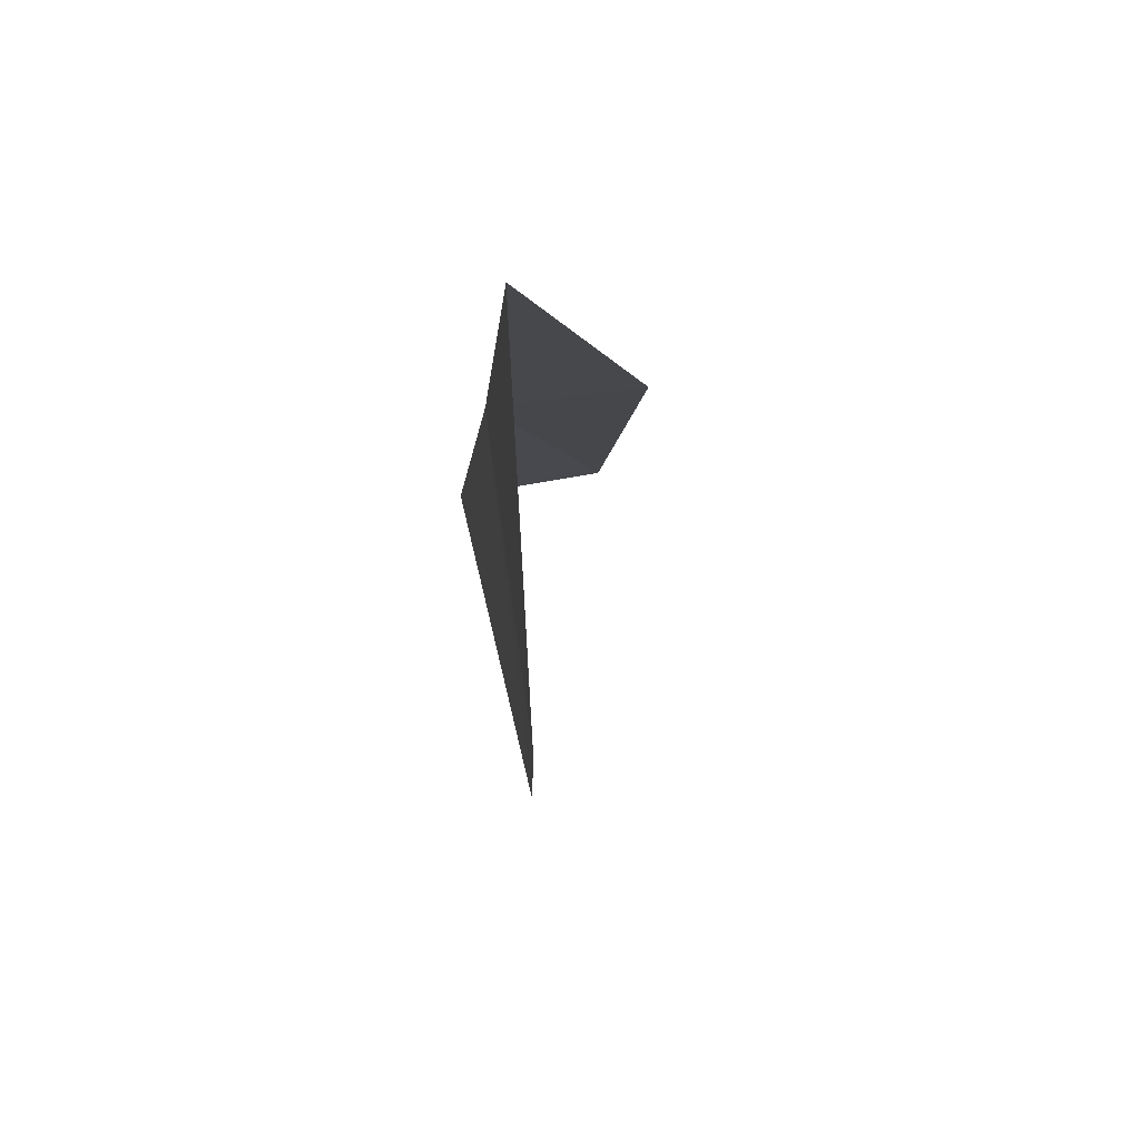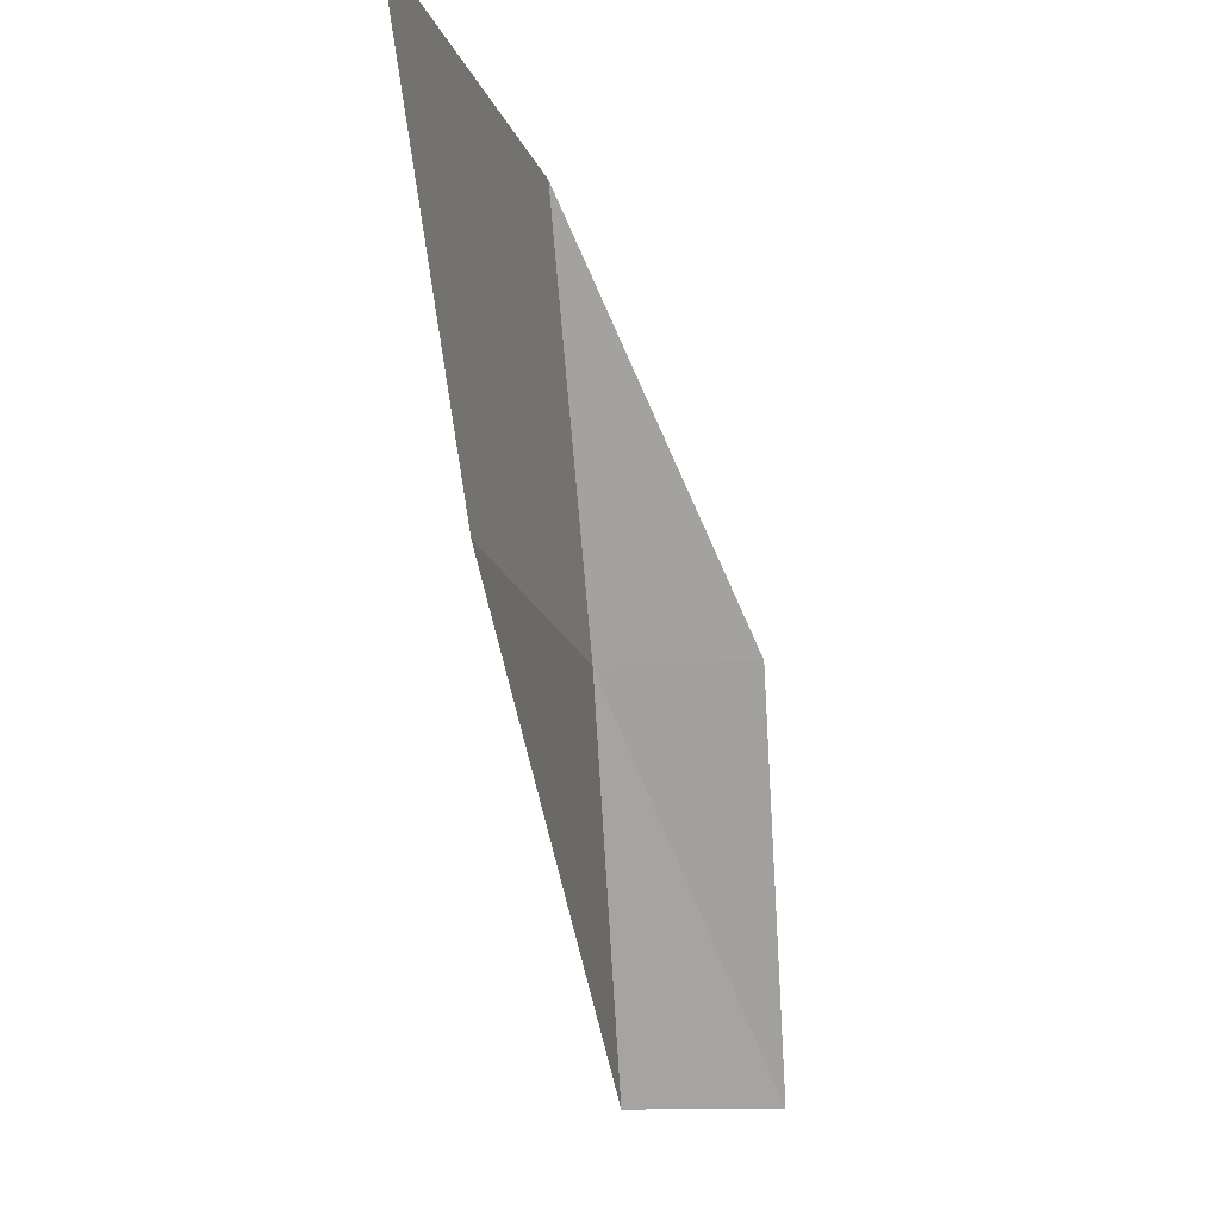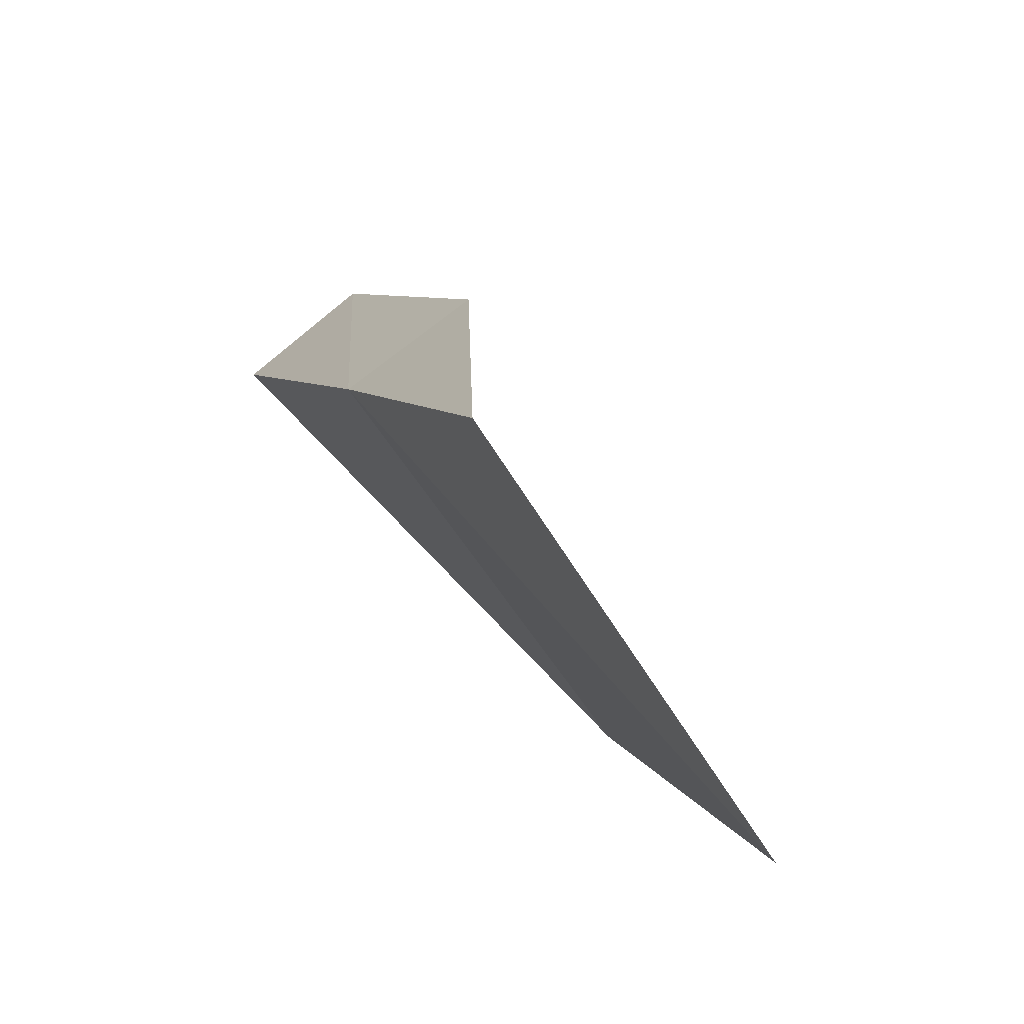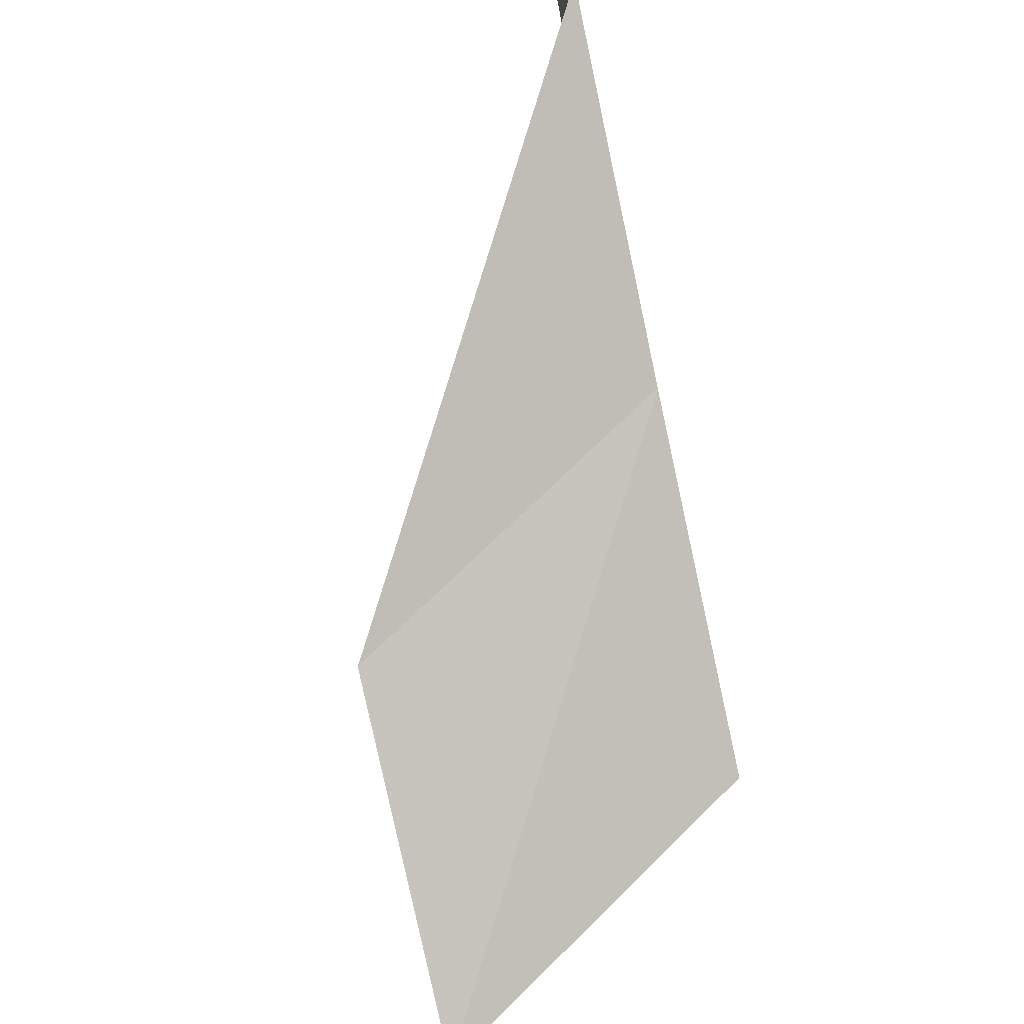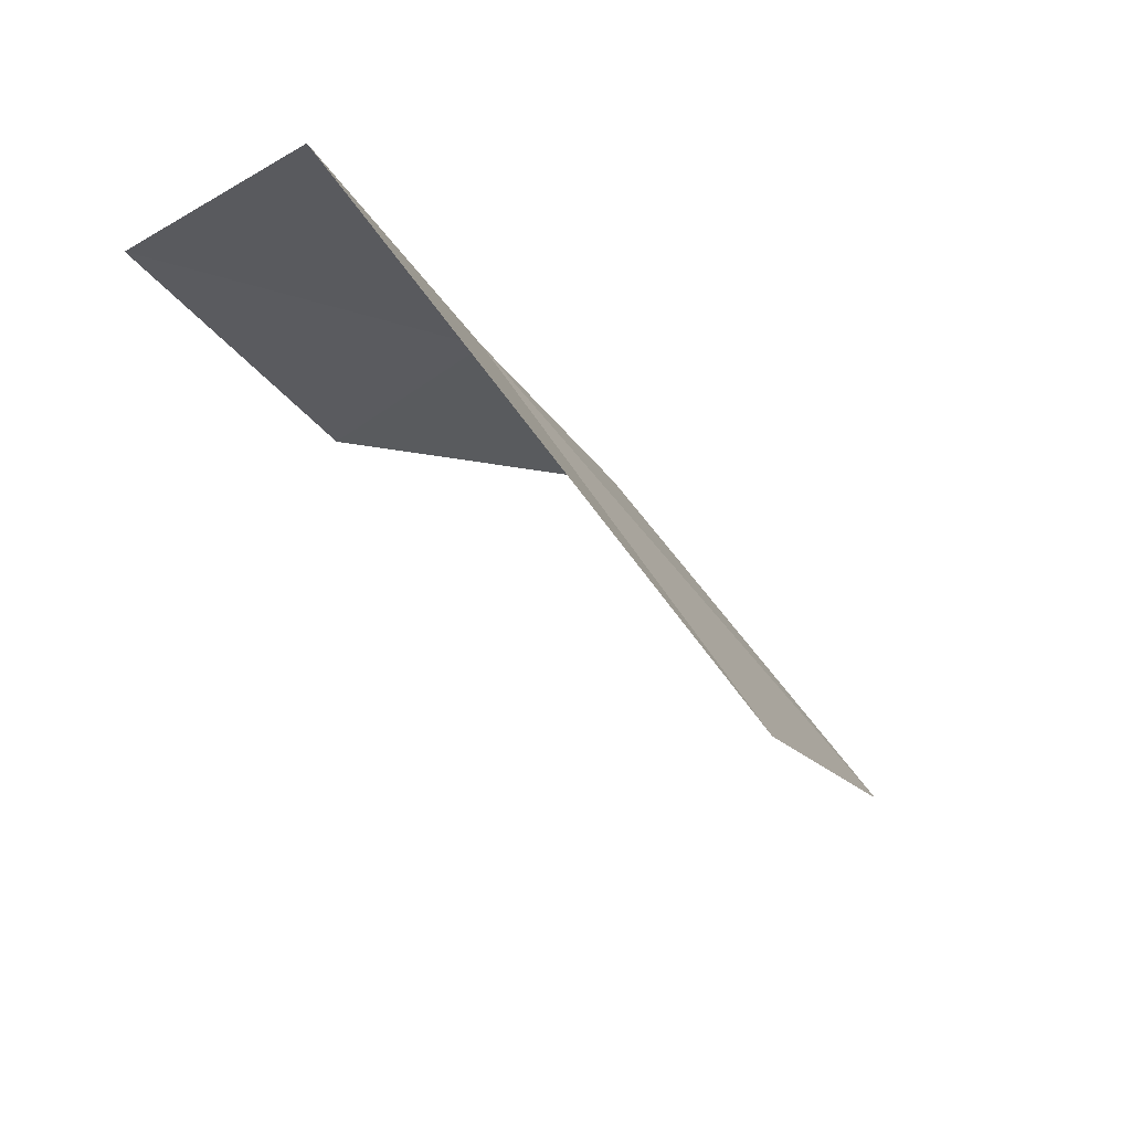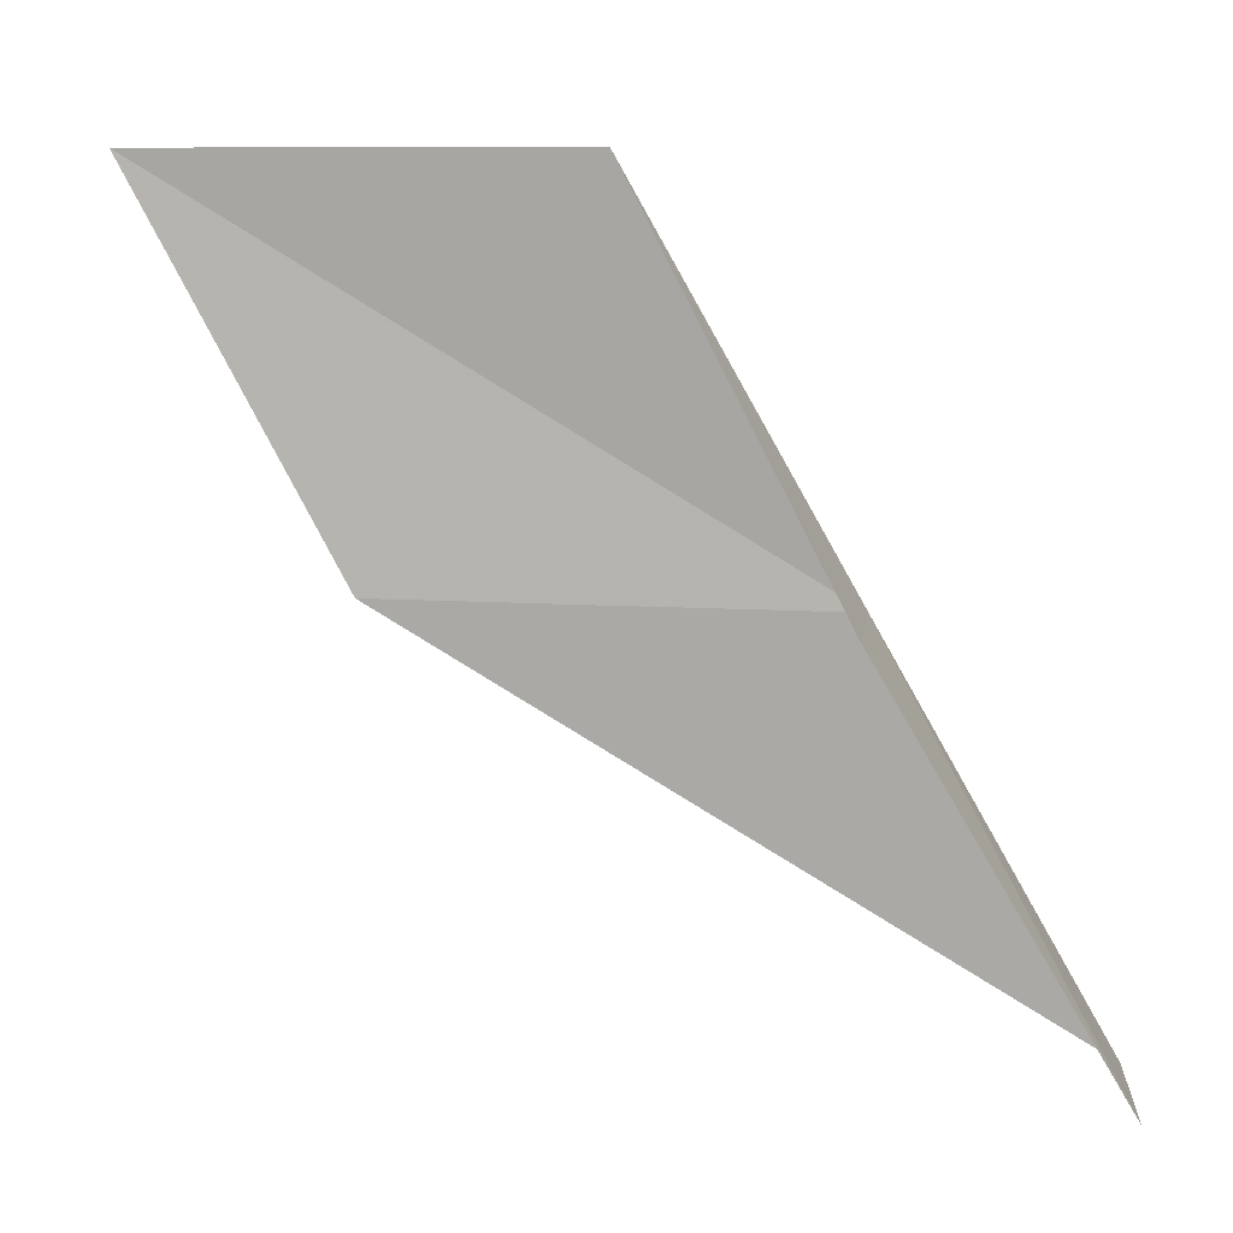
<metadata>
{"format":"obj","ext":"obj","renderer":"f3d","projection":"perspective","resolution":1024,"background":"white","views":[{"elev":51.5,"azim":70.1,"up":"+Z"},{"elev":-14.0,"azim":88.0,"up":"+Z"},{"elev":72.0,"azim":40.5,"up":"+Z"},{"elev":-78.2,"azim":-138.6,"up":"+Y"},{"elev":-79.5,"azim":-67.3,"up":"+Z"},{"elev":9.0,"azim":176.7,"up":"+Z"}]}
</metadata>
<code>
v 3.945 21.38 14
v 2.821 21.55 12
v 6.188 20.83 14
v 2.926 22.36 12
v 4.093 22.18 14
v 5.058 21.14 16
v 7.27 20.48 16
f 1 3 2
f 1 2 4
f 1 4 5
f 1 5 6
f 1 6 7
f 1 7 3

</code>
